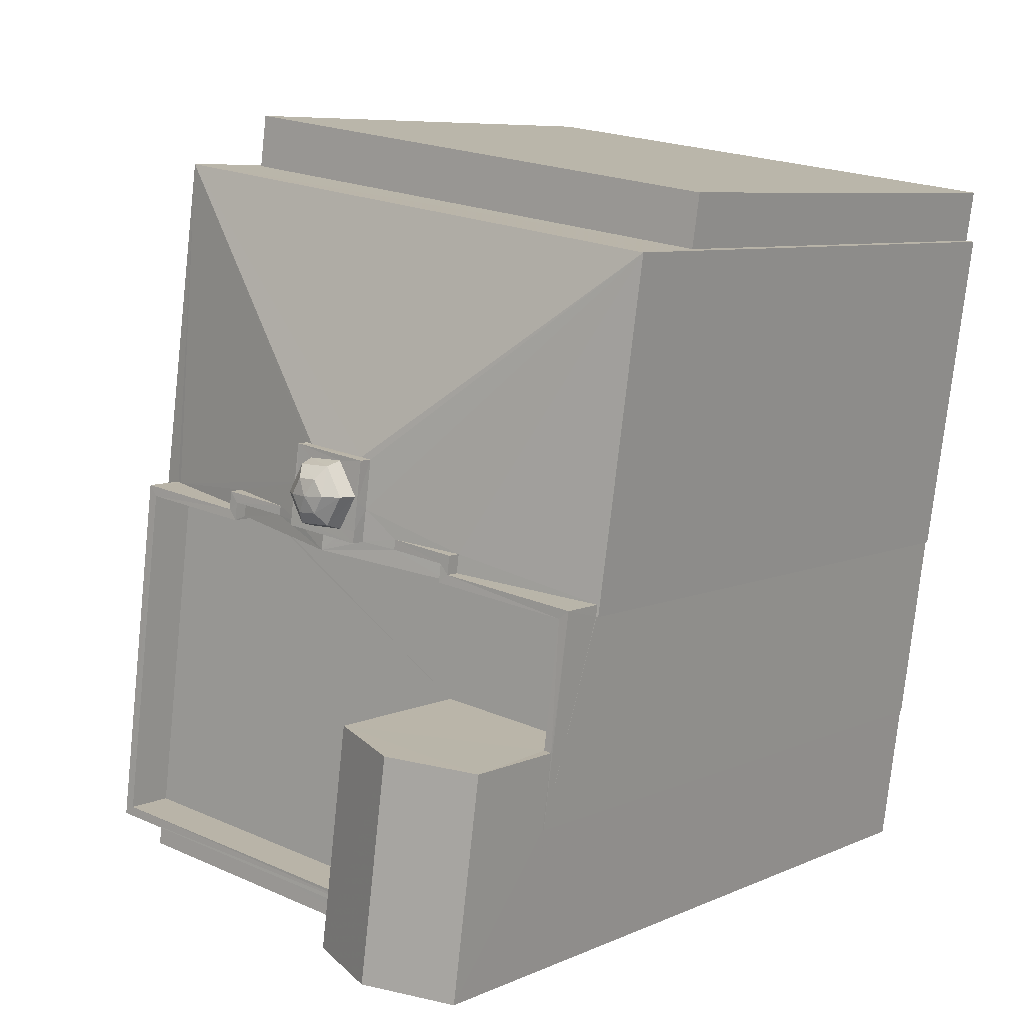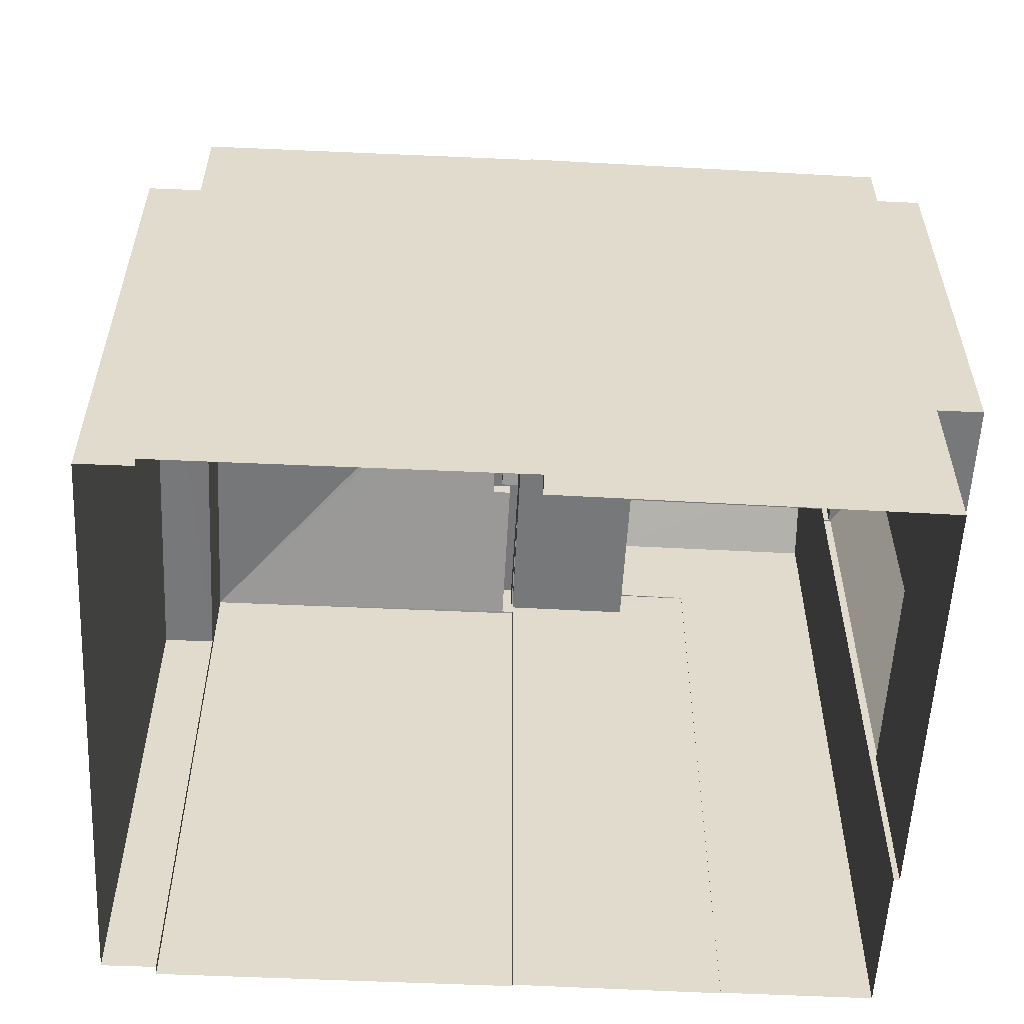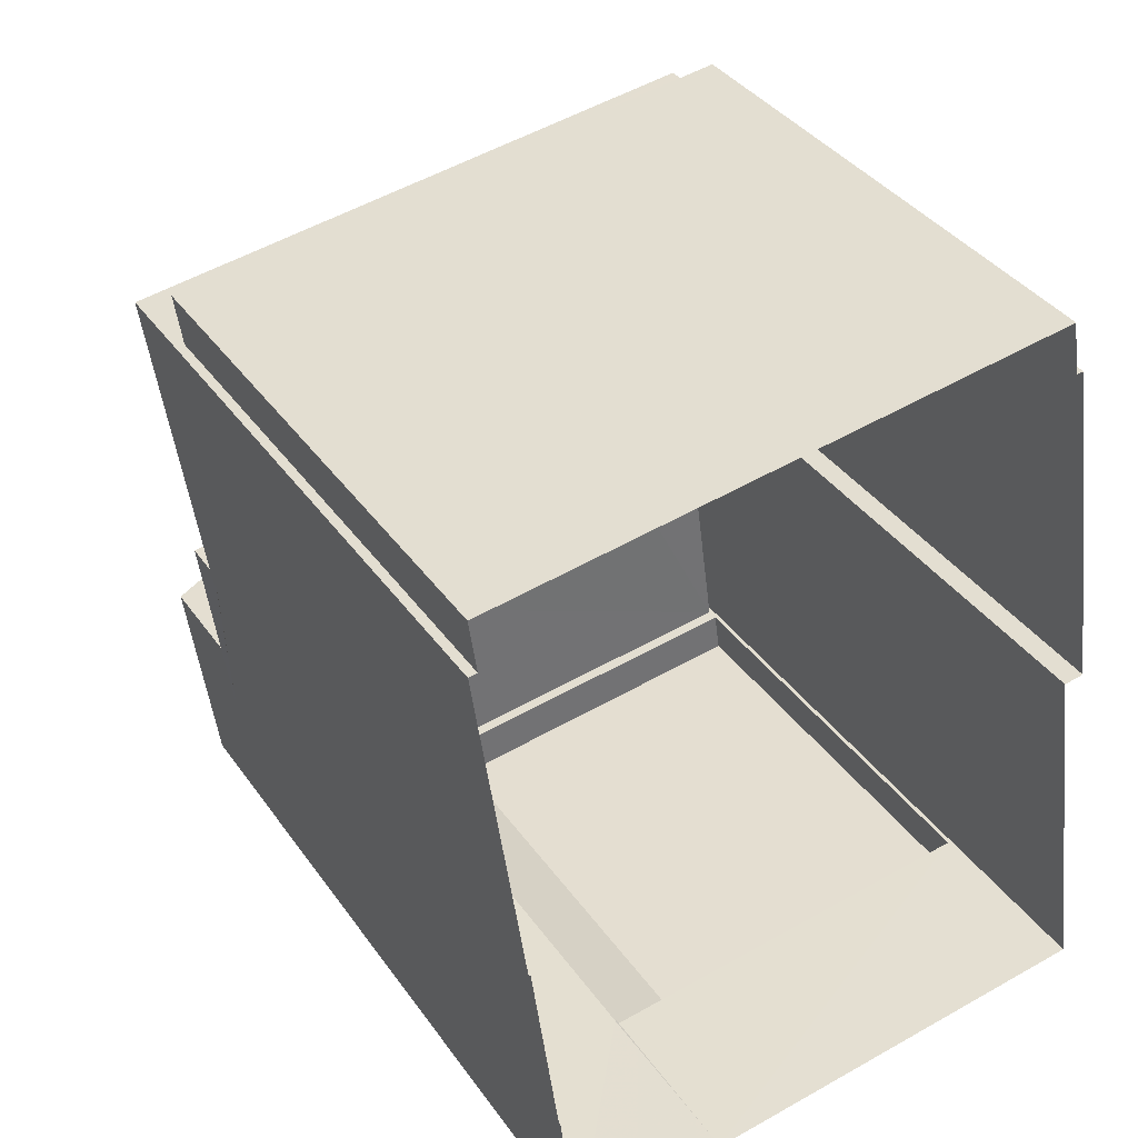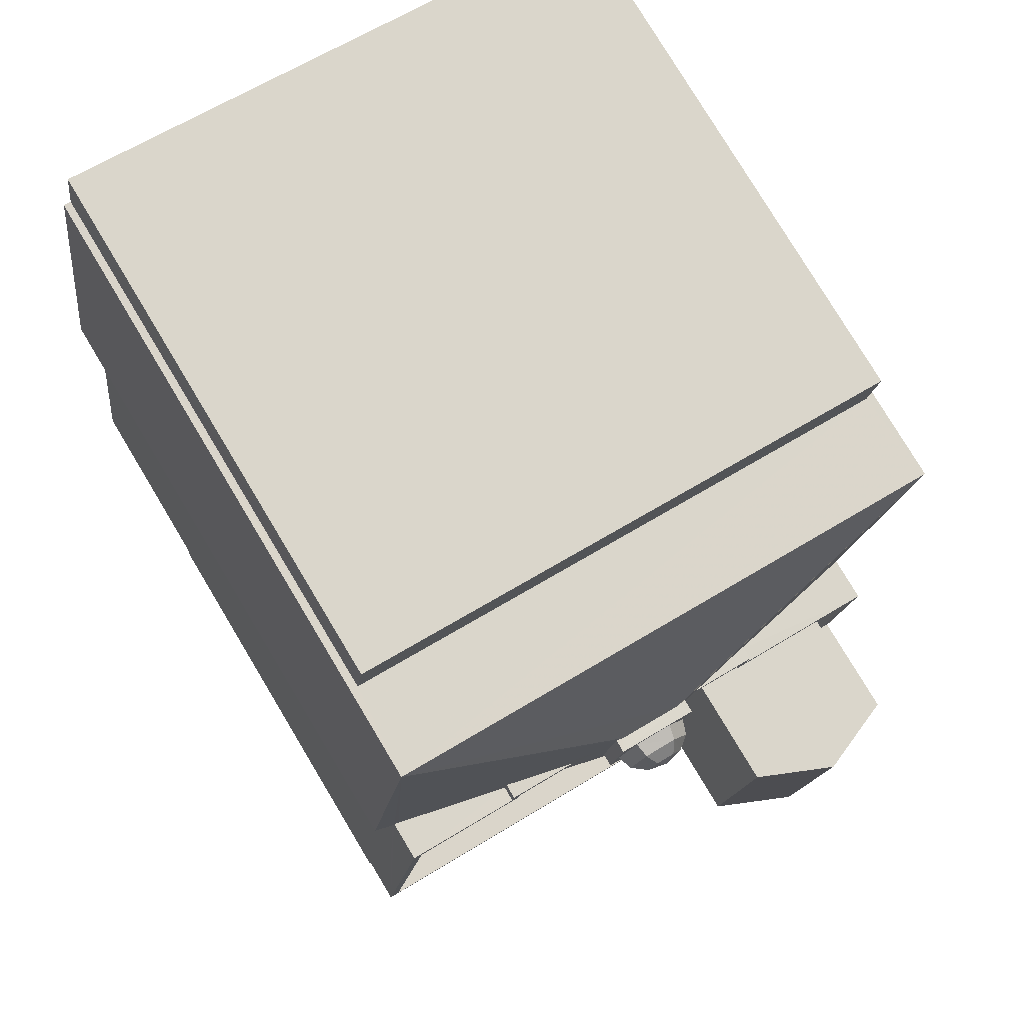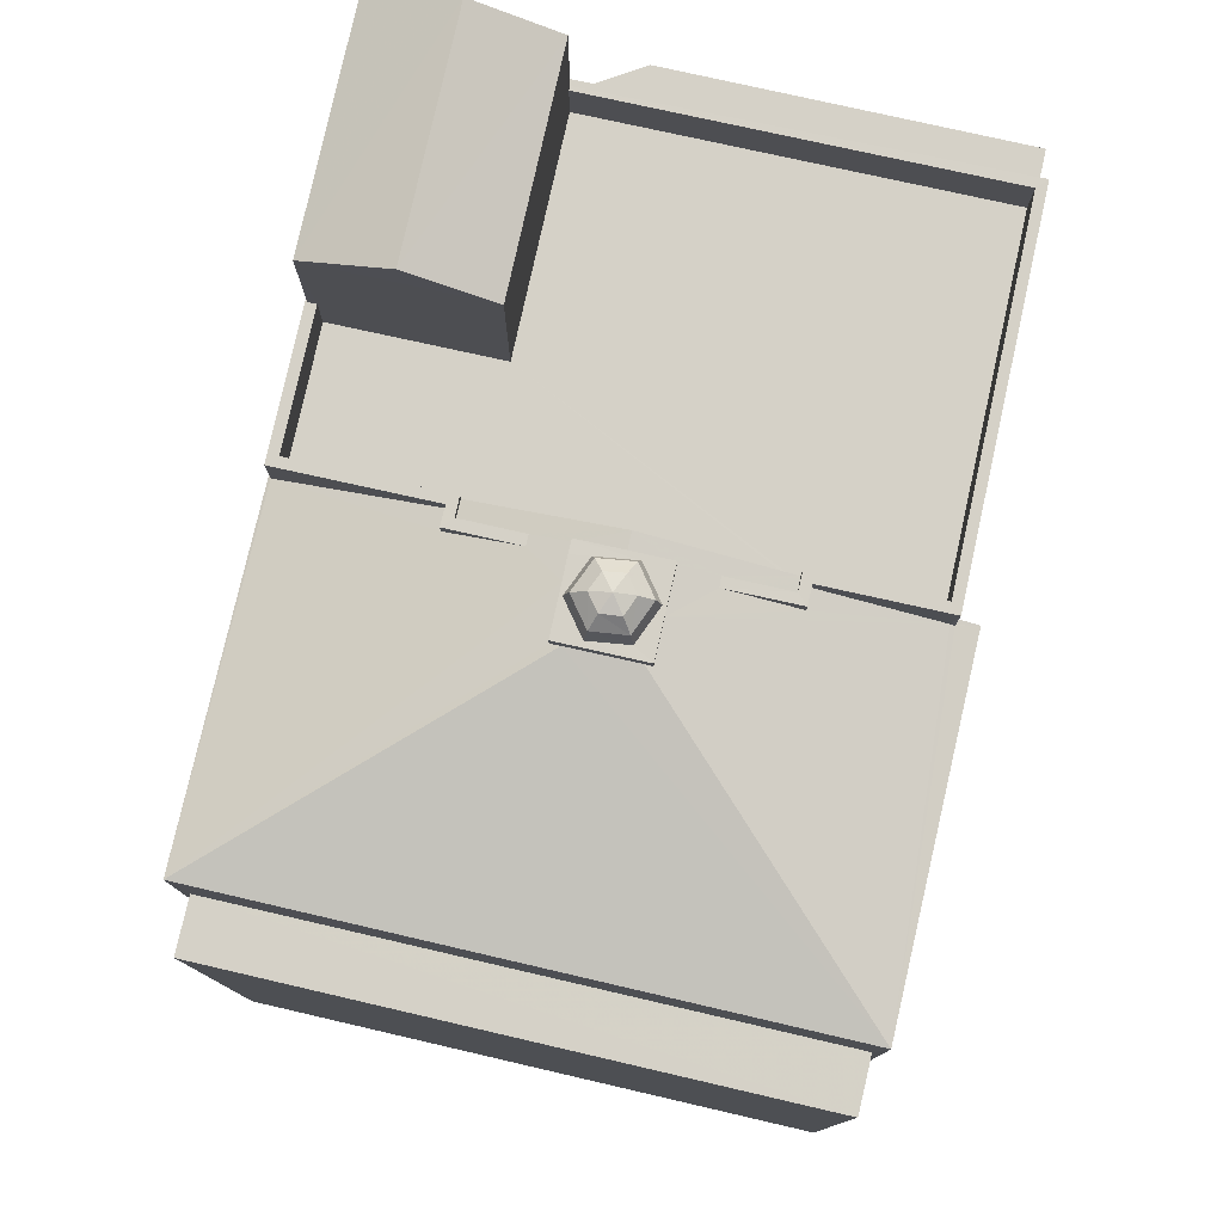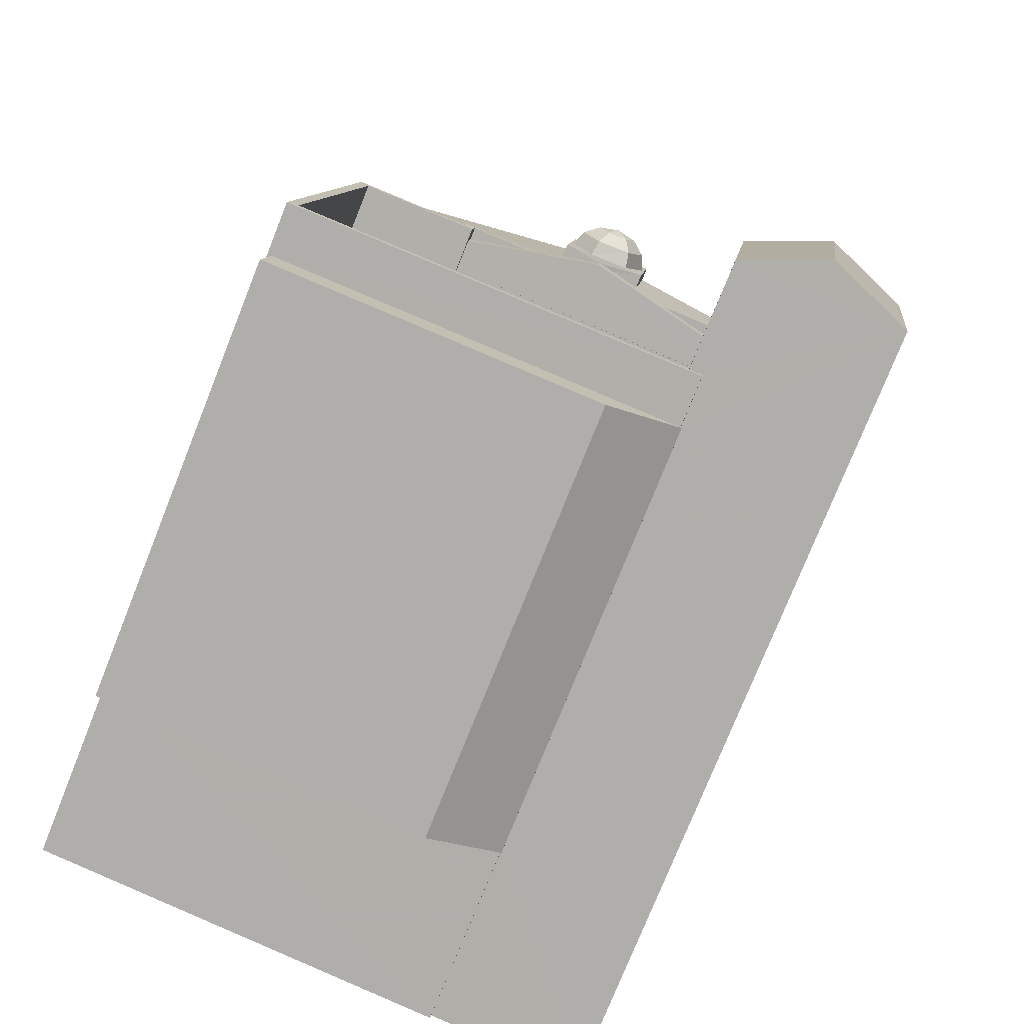
<metadata>
{"format":"obj","ext":"obj","renderer":"f3d","projection":"perspective","resolution":1024,"background":"white","views":[{"elev":7.5,"azim":38.6,"up":"+Y"},{"elev":-57.3,"azim":-100.9,"up":"+Z"},{"elev":36.9,"azim":149.4,"up":"+Y"},{"elev":78.6,"azim":-31.0,"up":"+Y"},{"elev":78.8,"azim":-175.2,"up":"+Z"},{"elev":-76.5,"azim":-21.8,"up":"+Y"}]}
</metadata>
<code>
v -8.847e+04 -9.86e+04 10.35
v -8.848e+04 -9.86e+04 10.35
v -8.847e+04 -9.86e+04 10.35
v -8.846e+04 -9.86e+04 10.35
v -8.846e+04 -9.86e+04 10.35
v -8.846e+04 -9.858e+04 10.35
v -8.846e+04 -9.859e+04 10.35
v -8.846e+04 -9.859e+04 10.35
v -8.847e+04 -9.858e+04 10.35
v -8.846e+04 -9.858e+04 10.35
v -8.846e+04 -9.858e+04 10.35
v -8.847e+04 -9.858e+04 10.35
v -8.847e+04 -9.858e+04 10.35
v -8.847e+04 -9.859e+04 10.35
v -8.847e+04 -9.859e+04 10.35
v -8.846e+04 -9.86e+04 10.35
v -8.848e+04 -9.86e+04 14.09
v -8.848e+04 -9.86e+04 14.09
v -8.847e+04 -9.86e+04 14.09
v -8.847e+04 -9.86e+04 14.09
v -8.847e+04 -9.86e+04 14.09
v -8.847e+04 -9.86e+04 14.09
v -8.847e+04 -9.86e+04 14.09
v -8.847e+04 -9.858e+04 21.34
v -8.847e+04 -9.858e+04 21.34
v -8.846e+04 -9.858e+04 21.34
v -8.846e+04 -9.858e+04 21.34
v -8.847e+04 -9.859e+04 24.4
v -8.847e+04 -9.859e+04 24.46
v -8.847e+04 -9.859e+04 24.28
v -8.846e+04 -9.859e+04 23.21
v -8.846e+04 -9.859e+04 23.2
v -8.846e+04 -9.858e+04 23.2
v -8.847e+04 -9.859e+04 24.28
v -8.847e+04 -9.859e+04 23.83
v -8.846e+04 -9.859e+04 23.21
v -8.847e+04 -9.859e+04 23.88
v -8.847e+04 -9.859e+04 24.13
v -8.847e+04 -9.859e+04 24.13
v -8.847e+04 -9.859e+04 23.83
v -8.847e+04 -9.859e+04 23.88
v -8.847e+04 -9.859e+04 24.46
v -8.847e+04 -9.859e+04 24.28
v -8.847e+04 -9.859e+04 24.32
v -8.847e+04 -9.858e+04 23.2
v -8.847e+04 -9.859e+04 24.32
v -8.847e+04 -9.859e+04 23.29
v -8.847e+04 -9.859e+04 23.29
v -8.847e+04 -9.859e+04 23.2
v -8.847e+04 -9.859e+04 23.29
v -8.847e+04 -9.859e+04 24.29
v -8.847e+04 -9.859e+04 24.29
v -8.847e+04 -9.859e+04 23.31
v -8.847e+04 -9.859e+04 23.82
v -8.847e+04 -9.859e+04 24.29
v -8.847e+04 -9.859e+04 24.13
v -8.847e+04 -9.859e+04 23.82
v -8.847e+04 -9.859e+04 24.13
v -8.847e+04 -9.859e+04 23.86
v -8.847e+04 -9.859e+04 23.86
v -8.846e+04 -9.859e+04 23.25
v -8.846e+04 -9.859e+04 23.25
v -8.847e+04 -9.859e+04 23.74
v -8.848e+04 -9.86e+04 23.09
v -8.847e+04 -9.86e+04 23.09
v -8.848e+04 -9.86e+04 23.09
v -8.847e+04 -9.86e+04 23.09
v -8.847e+04 -9.86e+04 23.09
v -8.847e+04 -9.86e+04 23.09
v -8.847e+04 -9.86e+04 23.09
v -8.847e+04 -9.86e+04 27.01
v -8.847e+04 -9.859e+04 27.01
v -8.847e+04 -9.86e+04 26.32
v -8.847e+04 -9.859e+04 26.32
v -8.846e+04 -9.859e+04 26.32
v -8.846e+04 -9.86e+04 26.32
v -8.847e+04 -9.859e+04 23.13
v -8.846e+04 -9.859e+04 23.13
v -8.846e+04 -9.859e+04 23.13
v -8.847e+04 -9.859e+04 23.13
v -8.848e+04 -9.86e+04 23.13
v -8.847e+04 -9.86e+04 23.13
v -8.847e+04 -9.859e+04 23.13
v -8.847e+04 -9.859e+04 23.13
v -8.847e+04 -9.859e+04 24.13
v -8.847e+04 -9.859e+04 24.13
v -8.847e+04 -9.86e+04 24.13
v -8.847e+04 -9.86e+04 24.13
v -8.847e+04 -9.86e+04 24.13
v -8.848e+04 -9.86e+04 24.13
v -8.847e+04 -9.859e+04 24.13
v -8.847e+04 -9.859e+04 24.13
v -8.847e+04 -9.859e+04 24.13
v -8.847e+04 -9.86e+04 24.13
v -8.848e+04 -9.86e+04 24.13
v -8.847e+04 -9.859e+04 24.13
v -8.846e+04 -9.859e+04 24.13
v -8.846e+04 -9.859e+04 24.13
v -8.846e+04 -9.86e+04 24.13
v -8.846e+04 -9.86e+04 24.13
v -8.847e+04 -9.859e+04 24.13
v -8.847e+04 -9.859e+04 24.13
v -8.847e+04 -9.859e+04 24.13
v -8.846e+04 -9.859e+04 24.13
v -8.847e+04 -9.859e+04 24.13
v -8.846e+04 -9.859e+04 24.13
v -8.847e+04 -9.859e+04 24.88
v -8.847e+04 -9.859e+04 24.88
v -8.847e+04 -9.859e+04 24.56
v -8.847e+04 -9.859e+04 24.56
v -8.847e+04 -9.859e+04 24.88
v -8.847e+04 -9.859e+04 24.56
v -8.847e+04 -9.859e+04 24.56
v -8.847e+04 -9.859e+04 24.88
v -8.847e+04 -9.859e+04 24.56
v -8.847e+04 -9.859e+04 24.88
v -8.847e+04 -9.859e+04 24.56
v -8.847e+04 -9.859e+04 24.88
v -8.847e+04 -9.859e+04 25.11
v -8.847e+04 -9.859e+04 25.11
v -8.847e+04 -9.859e+04 25.11
v -8.847e+04 -9.859e+04 25.11
v -8.847e+04 -9.859e+04 25.11
v -8.847e+04 -9.859e+04 25.11
v -8.847e+04 -9.859e+04 25.19
v -8.847e+04 -9.859e+04 24.56
v -8.847e+04 -9.859e+04 24.56
v -8.847e+04 -9.859e+04 24.56
v -8.847e+04 -9.859e+04 24.56
v -8.847e+04 -9.859e+04 24.56
v -8.847e+04 -9.859e+04 24.56
v -8.846e+04 -9.859e+04 23.2
v -8.847e+04 -9.859e+04 23.2
v -8.847e+04 -9.859e+04 23.21
v -8.846e+04 -9.859e+04 23.2
v -8.847e+04 -9.859e+04 23.2
f 1 2 3
f 4 3 5
f 6 7 8
f 9 10 11
f 11 6 8
f 12 13 14
f 13 15 14
f 3 2 15
f 8 16 5
f 9 11 13
f 8 5 3
f 11 8 15
f 11 15 13
f 8 3 15
f 17 18 19
f 19 20 21
f 21 20 22
f 22 20 23
f 19 18 20
f 24 25 26
f 27 24 26
f 28 29 30
f 31 32 33
f 34 35 33
f 31 36 32
f 29 37 38
f 34 30 39
f 35 40 31
f 38 37 41
f 34 39 35
f 39 30 38
f 30 29 38
f 35 31 33
f 29 28 42
f 33 43 34
f 33 44 43
f 45 46 44
f 33 45 44
f 47 48 49
f 50 49 48
f 49 50 45
f 46 45 51
f 52 51 53
f 53 45 50
f 53 51 45
f 53 54 52
f 55 29 42
f 52 56 55
f 53 57 54
f 58 59 29
f 58 60 59
f 52 54 56
f 56 58 55
f 55 58 29
f 61 62 63
f 64 65 66
f 67 68 69
f 68 66 65
f 68 65 70
f 69 68 70
f 71 72 73
f 73 72 74
f 72 71 75
f 75 71 76
f 77 78 79
f 80 77 79
f 77 81 82
f 83 81 84
f 77 80 84
f 84 81 77
f 56 85 86
f 56 86 58
f 87 88 89
f 87 90 88
f 91 92 90
f 93 92 91
f 86 85 93
f 94 95 87
f 96 86 93
f 91 90 95
f 96 93 91
f 95 90 87
f 97 98 99
f 99 98 100
f 101 102 103
f 97 101 104
f 103 102 39
f 103 39 38
f 105 101 103
f 98 104 106
f 104 101 105
f 97 104 98
f 107 108 109
f 110 107 109
f 111 107 110
f 112 111 110
f 108 113 109
f 108 114 113
f 111 112 115
f 116 111 115
f 116 115 117
f 118 116 117
f 118 117 113
f 114 118 113
f 119 114 108
f 119 120 114
f 121 116 118
f 122 121 118
f 123 108 107
f 123 119 108
f 124 107 111
f 124 123 107
f 124 111 116
f 121 124 116
f 122 118 114
f 120 122 114
f 119 125 120
f 124 125 123
f 123 125 119
f 121 125 124
f 122 125 121
f 120 125 122
f 112 126 127
f 115 112 127
f 128 126 112
f 129 128 110
f 129 109 130
f 130 117 131
f 115 127 131
f 128 112 110
f 117 115 131
f 130 113 117
f 109 113 130
f 129 110 109
f 13 24 9
f 13 25 24
f 24 27 10
f 9 24 10
f 26 10 27
f 26 11 10
f 13 12 25
f 12 45 25
f 11 26 6
f 26 45 33
f 25 45 26
f 6 26 33
f 132 32 36
f 29 59 133
f 29 134 37
f 135 61 63
f 133 135 134
f 63 134 135
f 29 133 134
f 136 47 49
f 12 49 45
f 12 14 49
f 6 33 32
f 7 6 32
f 136 49 14
f 15 136 14
f 132 7 32
f 132 8 7
f 79 133 80
f 79 135 133
f 22 70 21
f 22 69 70
f 21 70 65
f 19 21 65
f 65 64 17
f 19 65 17
f 66 17 64
f 66 18 17
f 73 87 89
f 73 89 76
f 76 22 4
f 23 3 22
f 22 3 4
f 89 67 69
f 76 69 22
f 76 89 69
f 71 73 76
f 72 75 74
f 98 75 100
f 5 100 4
f 4 100 76
f 100 75 76
f 78 77 106
f 77 74 106
f 106 75 98
f 106 74 75
f 77 94 74
f 74 94 73
f 77 82 94
f 73 94 87
f 100 16 99
f 100 5 16
f 20 1 3
f 23 20 3
f 18 1 20
f 1 18 2
f 88 90 66
f 68 88 66
f 90 2 18
f 90 18 66
f 2 136 15
f 50 48 92
f 90 136 2
f 47 90 92
f 48 47 92
f 47 136 90
f 8 132 16
f 31 97 36
f 132 36 99
f 16 132 99
f 36 97 99
f 67 89 88
f 68 67 88
f 57 92 93
f 92 53 50
f 57 53 92
f 93 85 54
f 57 93 54
f 56 54 85
f 40 97 31
f 40 101 97
f 35 39 102
f 35 101 40
f 35 102 101
f 61 104 62
f 61 106 104
f 61 78 106
f 78 135 79
f 61 135 78
f 94 81 95
f 94 82 81
f 83 95 81
f 83 91 95
f 91 83 84
f 96 91 84
f 80 133 84
f 60 86 59
f 84 133 59
f 84 59 96
f 59 86 96
f 60 58 86
f 63 105 134
f 62 104 63
f 104 105 63
f 38 41 103
f 103 37 105
f 105 37 134
f 41 37 103
f 51 52 130
f 52 129 130
f 52 55 129
f 43 44 131
f 130 131 44
f 51 130 46
f 130 44 46
f 43 131 127
f 127 34 43
f 126 30 34
f 126 128 30
f 127 126 34
f 128 28 30
f 55 42 129
f 42 128 129
f 42 28 128

</code>
